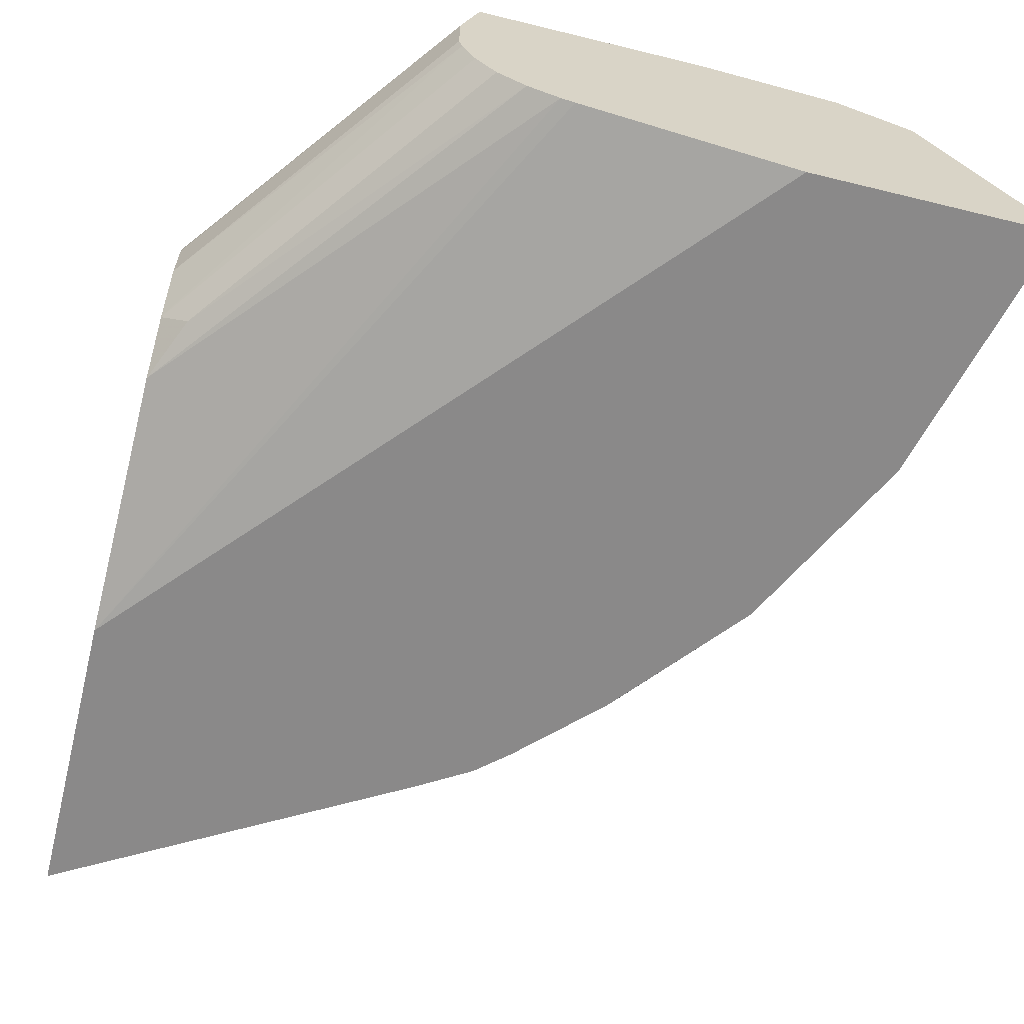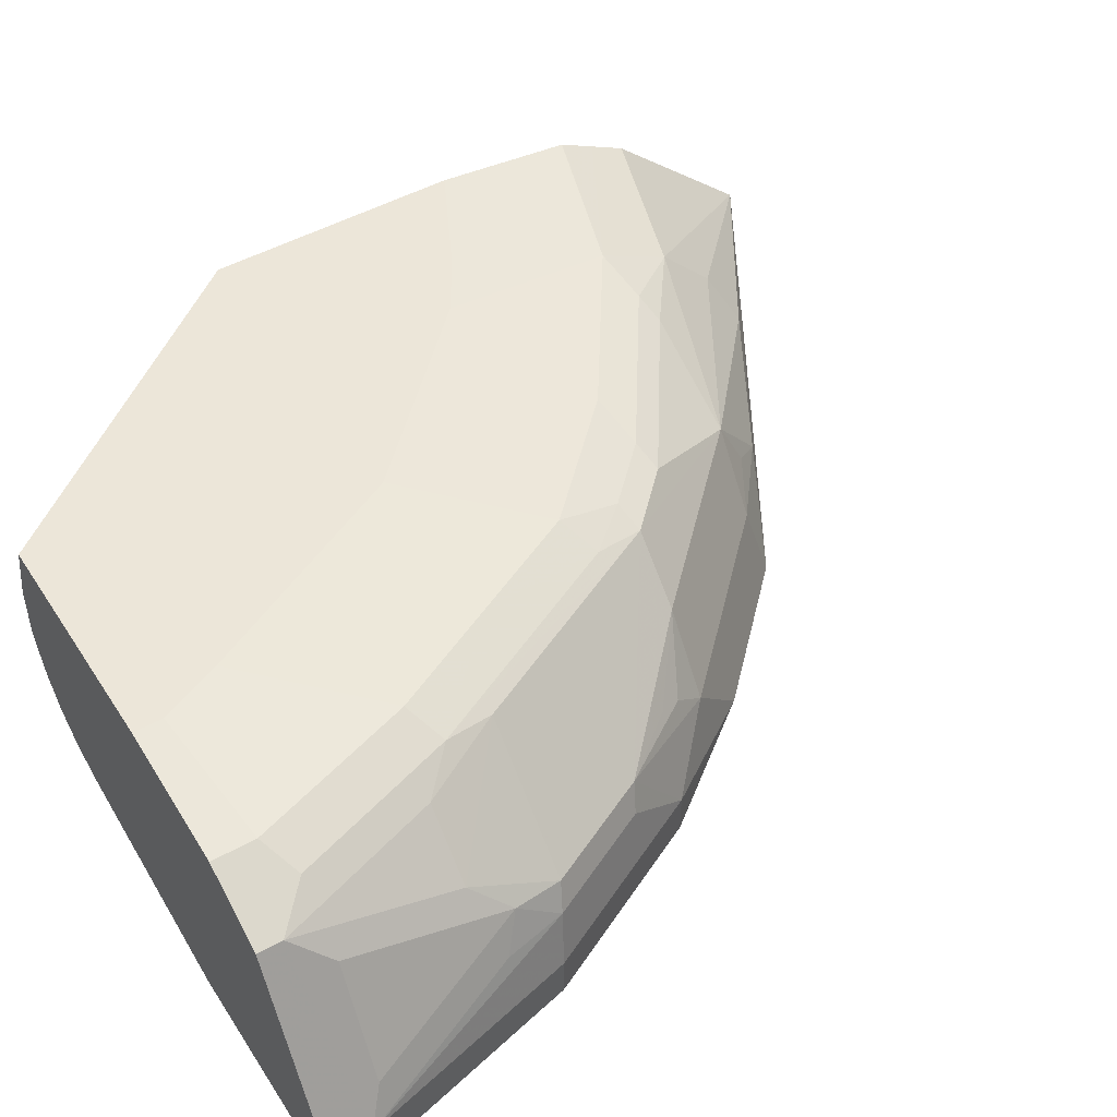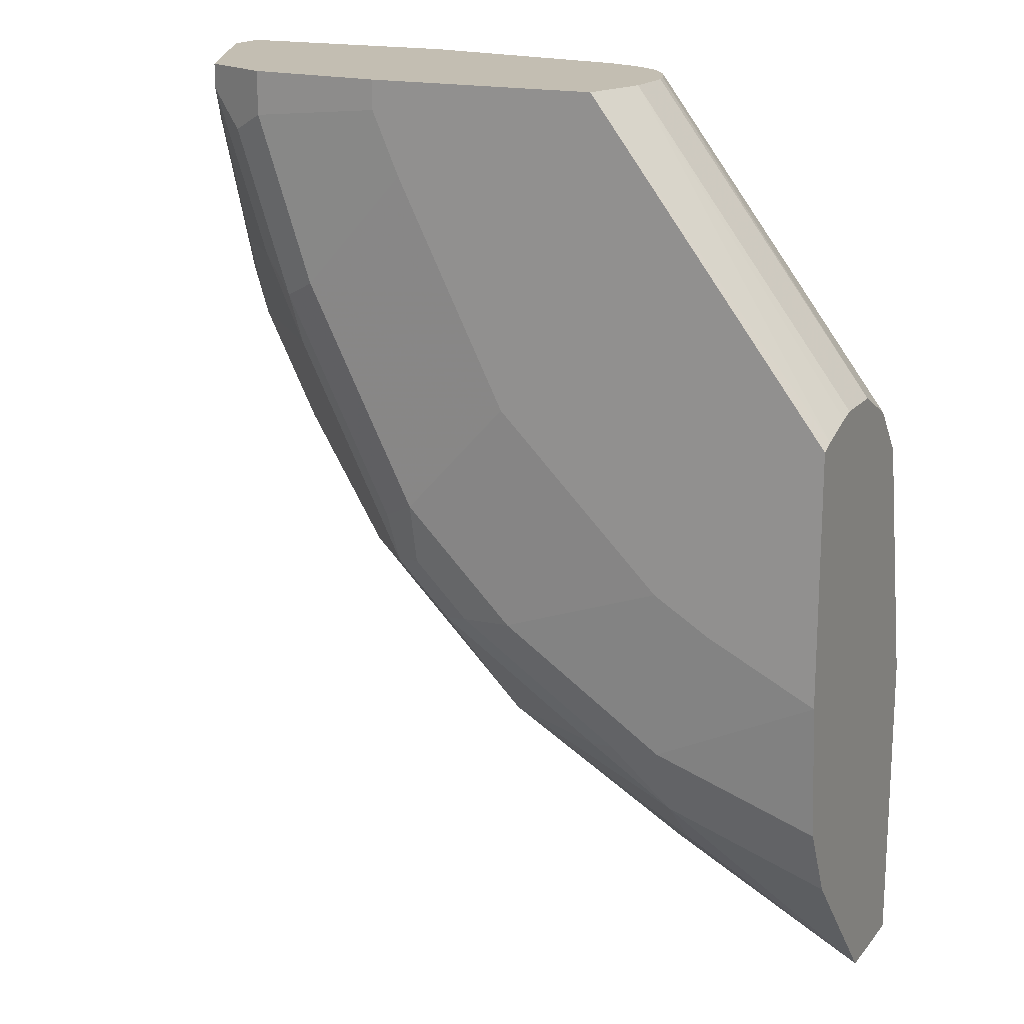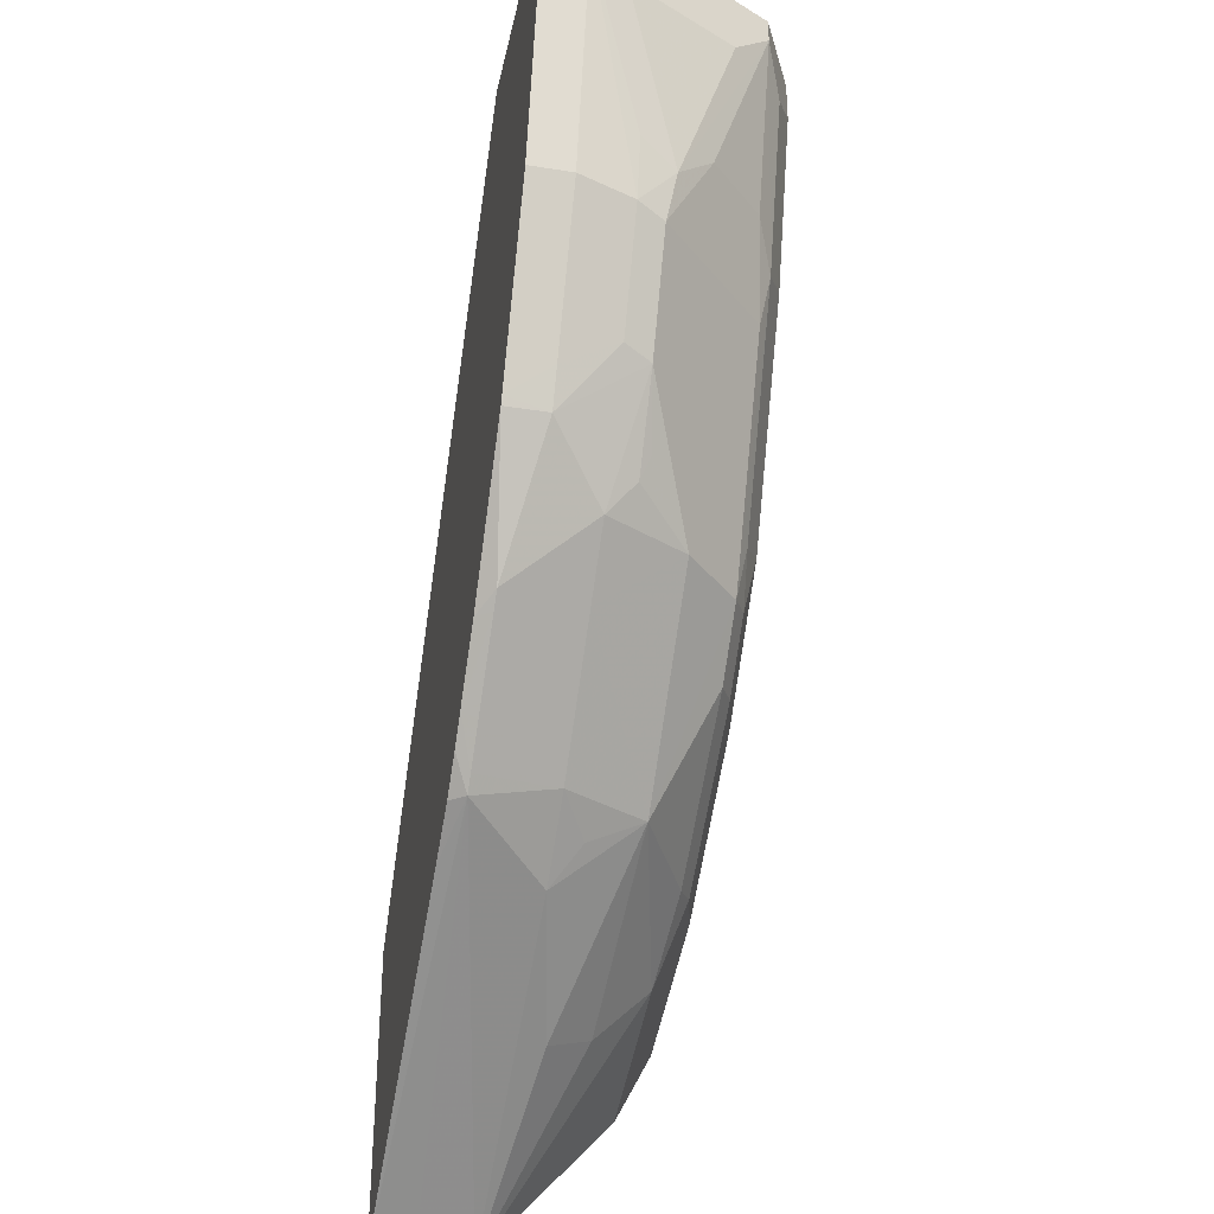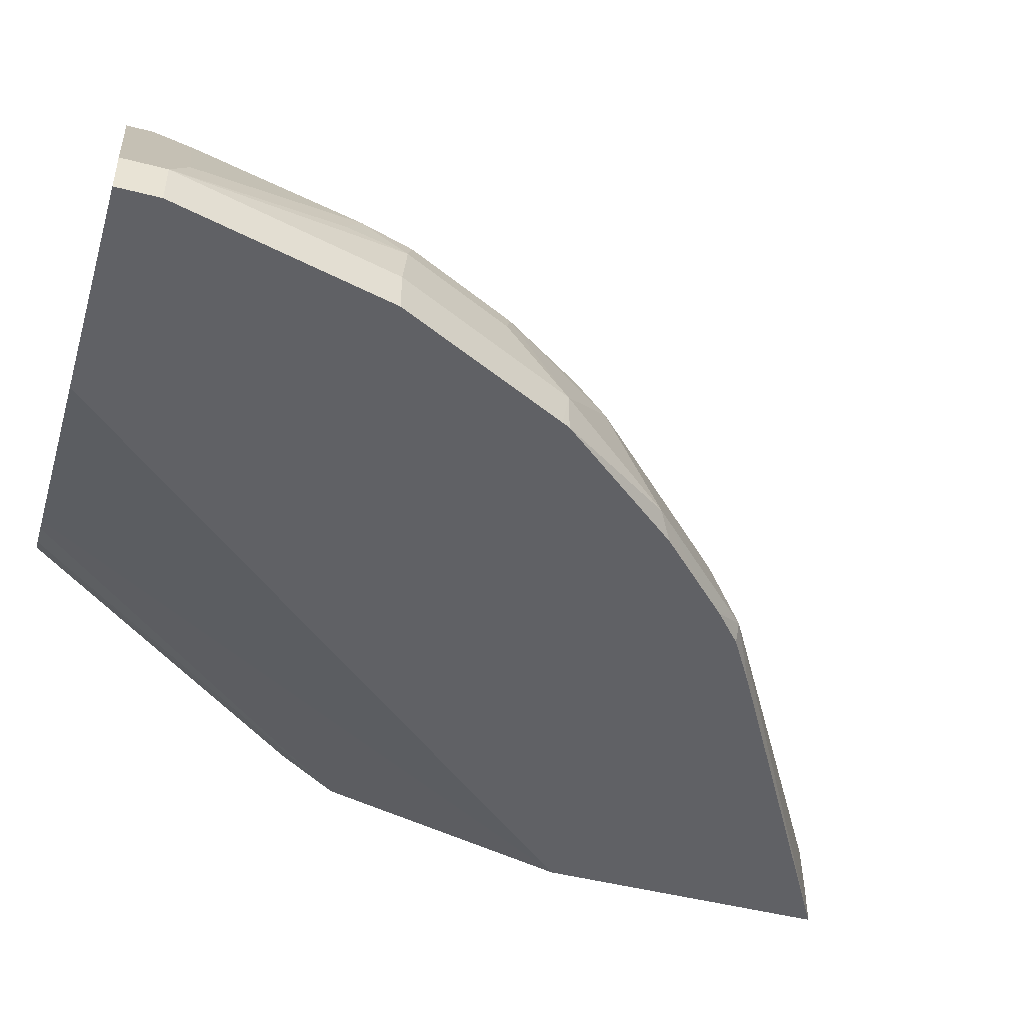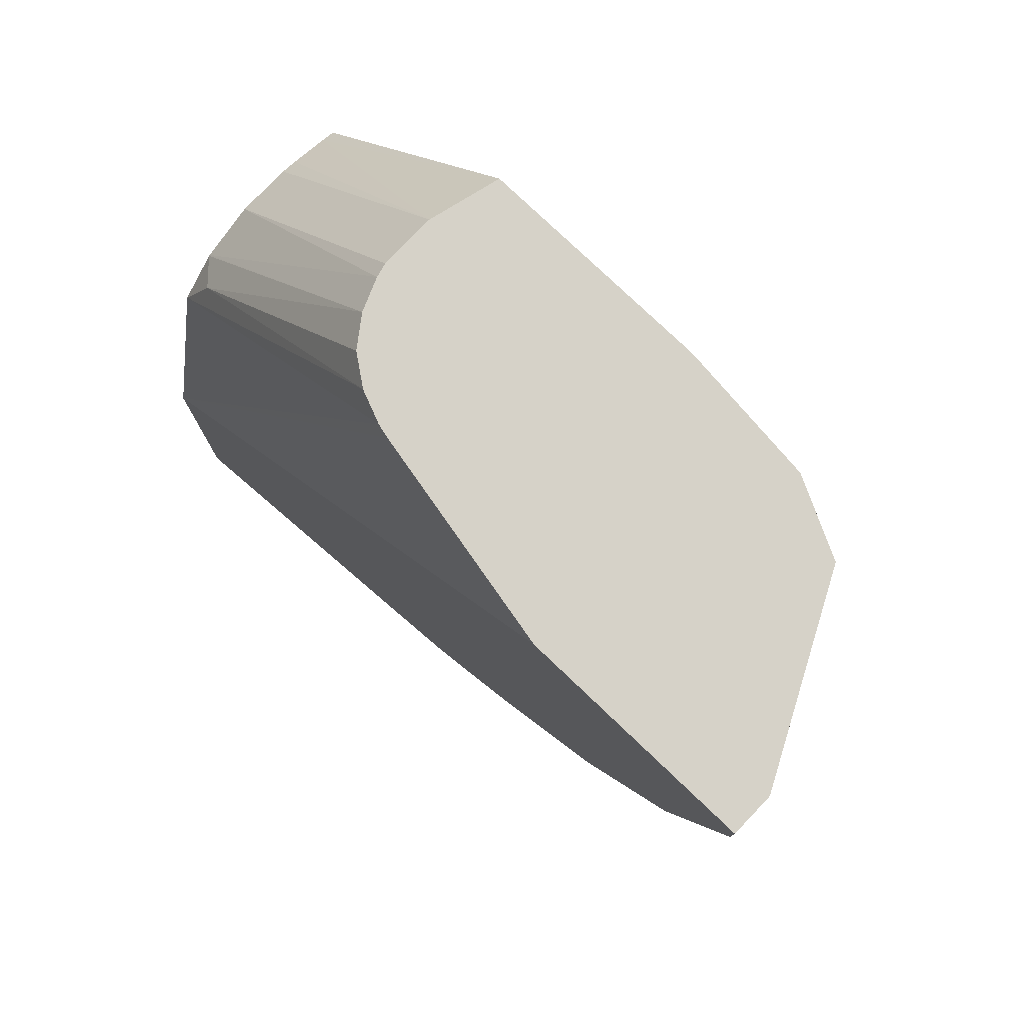
<metadata>
{"format":"obj","ext":"obj","renderer":"f3d","projection":"perspective","resolution":1024,"background":"white","views":[{"elev":-63.3,"azim":-13.9,"up":"+Y"},{"elev":48.7,"azim":58.3,"up":"+Y"},{"elev":17.4,"azim":-154.0,"up":"+Z"},{"elev":-35.5,"azim":78.1,"up":"+Z"},{"elev":-47.3,"azim":73.7,"up":"+Y"},{"elev":78.3,"azim":43.6,"up":"+Z"}]}
</metadata>
<code>
v 0.6972 0.3873 0.1465
v 0.6326 0.5164 0.1465
v 0.6972 0.3572 0.1465
v 0.6972 0.3873 0.1162
v 0.6326 0.5164 0.1291
v 0.581 0.5423 0.1465
v 0.537 0.3572 0.1465
v 0.6972 0.3572 0.1162
v 0.6843 0.4132 0.1032
v 0.6455 0.4906 0.1032
v 0.6584 0.3873 -0.03877
v 0.6488 0.4261 -0.0436
v 0.6584 0.4261 -6.306e-05
v 0.6455 0.4519 -0.01297
v 0.6068 0.5293 0.1032
v 0.581 0.5423 0.1162
v 0.6326 0.4777 0.0129
v 0.5939 0.5164 0.0129
v 0.5681 0.5293 -0.01297
v 0.4837 0.5522 0.1465
v 0.3874 0.3873 0.1465
v 0.1553 0.3572 -0.2895
v 0.6584 0.3572 -0.03877
v 0.6484 0.3572 -0.05886
v 0.6326 0.3873 -0.09039
v 0.61 0.4261 -0.1211
v 0.6391 0.4454 -0.04844
v 0.5422 0.5423 -6.306e-05
v 0.4837 0.5522 0.1261
v 0.5616 0.5229 -0.04844
v 0.5035 0.5423 -0.07748
v 0.5229 0.5229 -0.1259
v 0.4842 0.5229 -0.2033
v 0.4906 0.5293 -0.1679
v 0.3227 0.5522 0.1465
v 0.3777 0.3897 0.1465
v 0.1553 0.397 -0.111
v 0.1553 0.3572 -0.5029
v 0.6355 0.3572 -0.08467
v 0.5968 0.3572 -0.1622
v 0.6068 0.3873 -0.1421
v 0.5939 0.3873 -0.1679
v 0.6003 0.4454 -0.1259
v 0.3874 0.5522 -0.0724
v 0.4261 0.5522 0.005086
v 0.4647 0.5522 0.08251
v 0.4647 0.5423 -0.155
v 0.4454 0.5229 -0.2421
v 0.4261 0.5326 -0.2372
v 0.4647 0.5326 -0.1984
v 0.5229 0.4842 -0.2033
v 0.4067 0.4842 -0.3195
v 0.3099 0.5035 0.1465
v 0.1553 0.5522 -0.07361
v 0.1553 0.5423 -0.0696
v 0.3556 0.3988 0.1465
v 0.1743 0.4067 -0.06782
v 0.1553 0.4257 -0.07736
v 0.1553 0.3873 -0.5029
v 0.4454 0.368 -0.3389
v 0.4003 0.3572 -0.3615
v 0.5939 0.3572 -0.1679
v 0.5325 0.368 -0.2517
v 0.5551 0.4261 -0.2065
v 0.5616 0.4454 -0.184
v 0.5681 0.4519 -0.1679
v 0.3872 0.5522 -0.07259
v 0.3874 0.5423 -0.2324
v 0.3487 0.5522 -0.1112
v 0.3869 0.5522 -0.07303
v 0.3293 0.5229 -0.3195
v 0.3099 0.5326 -0.3147
v 0.5164 0.4261 -0.2453
v 0.439 0.4261 -0.3227
v 0.4067 0.4454 -0.3389
v 0.3874 0.4261 -0.3631
v 0.2905 0.4454 -0.4163
v 0.2712 0.4777 -0.4002
v 0.2712 0.5164 -0.3615
v 0.3099 0.4648 0.1465
v 0.1553 0.5149 -0.06083
v 0.1553 0.5035 -0.05797
v 0.1553 0.5522 -0.2511
v 0.3357 0.4132 0.1465
v 0.3213 0.4331 0.1465
v 0.1553 0.4264 -0.07698
v 0.1553 0.4261 -0.502
v 0.4551 0.368 -0.3292
v 0.4605 0.3572 -0.3185
v 0.4374 0.3572 -0.3389
v 0.5165 0.3572 -0.2625
v 0.5229 0.368 -0.2614
v 0.2712 0.5522 -0.1887
v 0.2717 0.5522 -0.1882
v 0.31 0.5522 -0.1499
v 0.2712 0.5423 -0.3098
v 0.2712 0.5293 -0.3357
v 0.4842 0.368 -0.3001
v 0.1553 0.5163 -0.4001
v 0.1553 0.5165 -0.3998
v 0.1553 0.5294 -0.3742
v 0.3123 0.4552 0.1465
v 0.1553 0.4648 -0.05797
v 0.2324 0.5522 -0.2126
v 0.1553 0.5423 -0.3482
v 0.4777 0.3572 -0.3012
v 0.1553 0.5422 -0.3486
f 47 70 67
f 43 64 65
f 43 65 66
f 42 64 43
f 43 66 51
f 44 47 67
f 47 50 49
f 47 49 68
f 47 68 69
f 47 69 70
f 48 52 71
f 52 77 78
f 49 71 72
f 49 72 68
f 51 66 65
f 51 65 64
f 51 64 73
f 51 73 52
f 52 74 75
f 52 75 76
f 52 76 77
f 42 63 64
f 48 71 49
f 42 62 63
f 27 43 32
f 40 62 42
f 52 78 79
f 27 32 30
f 28 31 44
f 28 44 45
f 28 45 46
f 28 46 29
f 31 34 47
f 31 47 44
f 32 43 33
f 33 48 49
f 33 49 50
f 33 50 34
f 33 43 51
f 33 51 52
f 33 52 48
f 34 50 47
f 35 54 55
f 35 55 53
f 36 56 37
f 37 56 57
f 37 57 58
f 38 59 60
f 38 60 61
f 40 42 41
f 52 79 71
f 68 96 93
f 53 55 81
f 73 98 74
f 74 98 88
f 74 76 75
f 76 87 77
f 77 87 78
f 78 87 79
f 79 87 99
f 79 99 100
f 79 100 101
f 79 101 97
f 80 103 102
f 83 104 96
f 83 96 105
f 85 102 86
f 86 102 103
f 88 98 106
f 88 106 89
f 91 106 92
f 92 106 98
f 93 96 104
f 96 97 101
f 96 101 107
f 96 107 105
f 73 92 98
f 52 73 74
f 72 97 96
f 71 79 72
f 53 81 82
f 53 82 103
f 53 103 80
f 56 84 57
f 57 84 85
f 57 85 58
f 58 85 86
f 59 87 60
f 60 74 88
f 60 88 89
f 60 89 90
f 60 90 61
f 60 87 76
f 60 76 74
f 62 91 63
f 63 92 64
f 63 91 92
f 64 92 73
f 68 93 94
f 68 94 95
f 68 95 69
f 68 72 96
f 26 42 43
f 72 79 97
f 26 41 42
f 22 87 59
f 25 40 41
f 3 62 40
f 3 40 39
f 3 39 24
f 25 41 26
f 3 23 8
f 4 9 10
f 4 10 5
f 4 8 23
f 4 23 11
f 4 11 12
f 3 91 62
f 4 12 13
f 4 14 9
f 5 15 16
f 5 10 14
f 5 14 17
f 5 17 18
f 5 18 19
f 5 19 15
f 6 16 29
f 6 29 20
f 7 21 22
f 4 13 14
f 3 106 91
f 3 89 106
f 3 90 89
f 1 2 6
f 1 6 20
f 1 20 35
f 1 35 53
f 1 53 80
f 1 80 102
f 1 102 85
f 1 85 84
f 1 84 56
f 1 56 36
f 1 36 21
f 1 21 7
f 1 7 3
f 1 3 8
f 1 8 4
f 1 4 5
f 1 5 2
f 2 5 16
f 2 16 6
f 3 7 22
f 3 22 38
f 3 38 61
f 3 61 90
f 9 14 10
f 11 23 24
f 3 24 23
f 11 39 25
f 20 93 104
f 20 104 83
f 20 83 54
f 20 54 35
f 21 36 22
f 22 37 58
f 22 58 86
f 22 86 103
f 22 103 82
f 22 82 81
f 20 94 93
f 22 81 55
f 22 54 83
f 22 83 105
f 22 105 107
f 22 107 101
f 22 101 100
f 11 24 39
f 22 99 87
f 22 59 38
f 22 36 37
f 25 39 40
f 22 55 54
f 20 95 94
f 22 100 99
f 20 70 69
f 20 69 95
f 11 25 12
f 12 25 26
f 12 43 27
f 12 27 14
f 12 14 13
f 14 27 17
f 15 19 28
f 15 28 16
f 16 28 29
f 17 27 30
f 12 26 43
f 18 30 19
f 17 30 18
f 20 44 67
f 20 46 45
f 20 29 46
f 20 45 44
f 19 33 34
f 19 32 33
f 19 30 32
f 19 31 28
f 19 34 31
f 20 67 70

</code>
